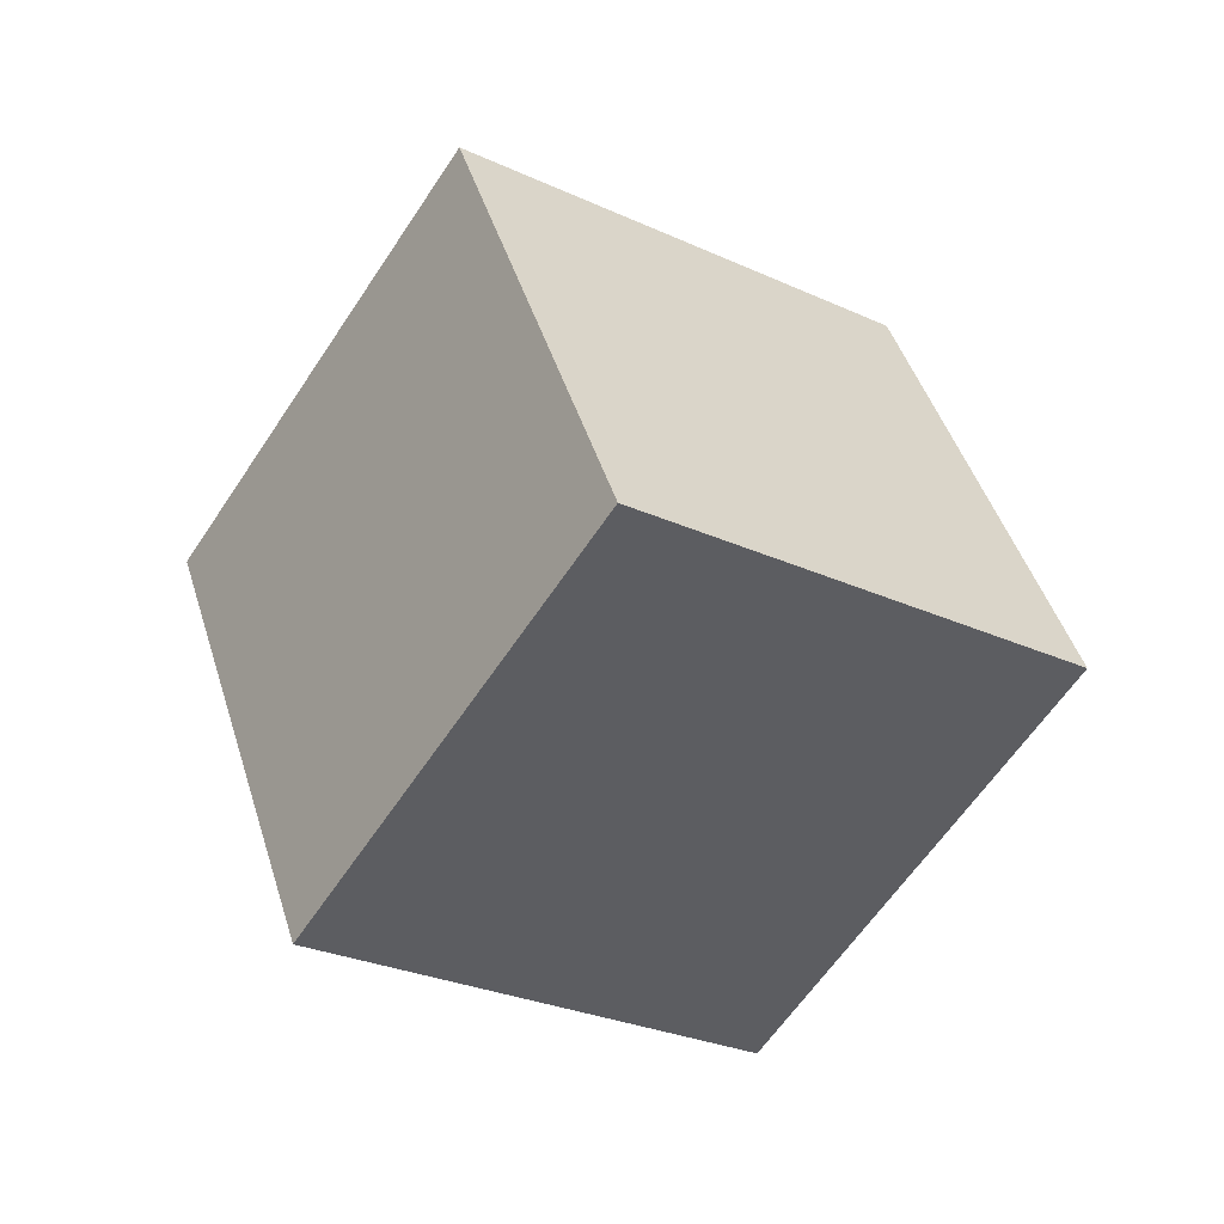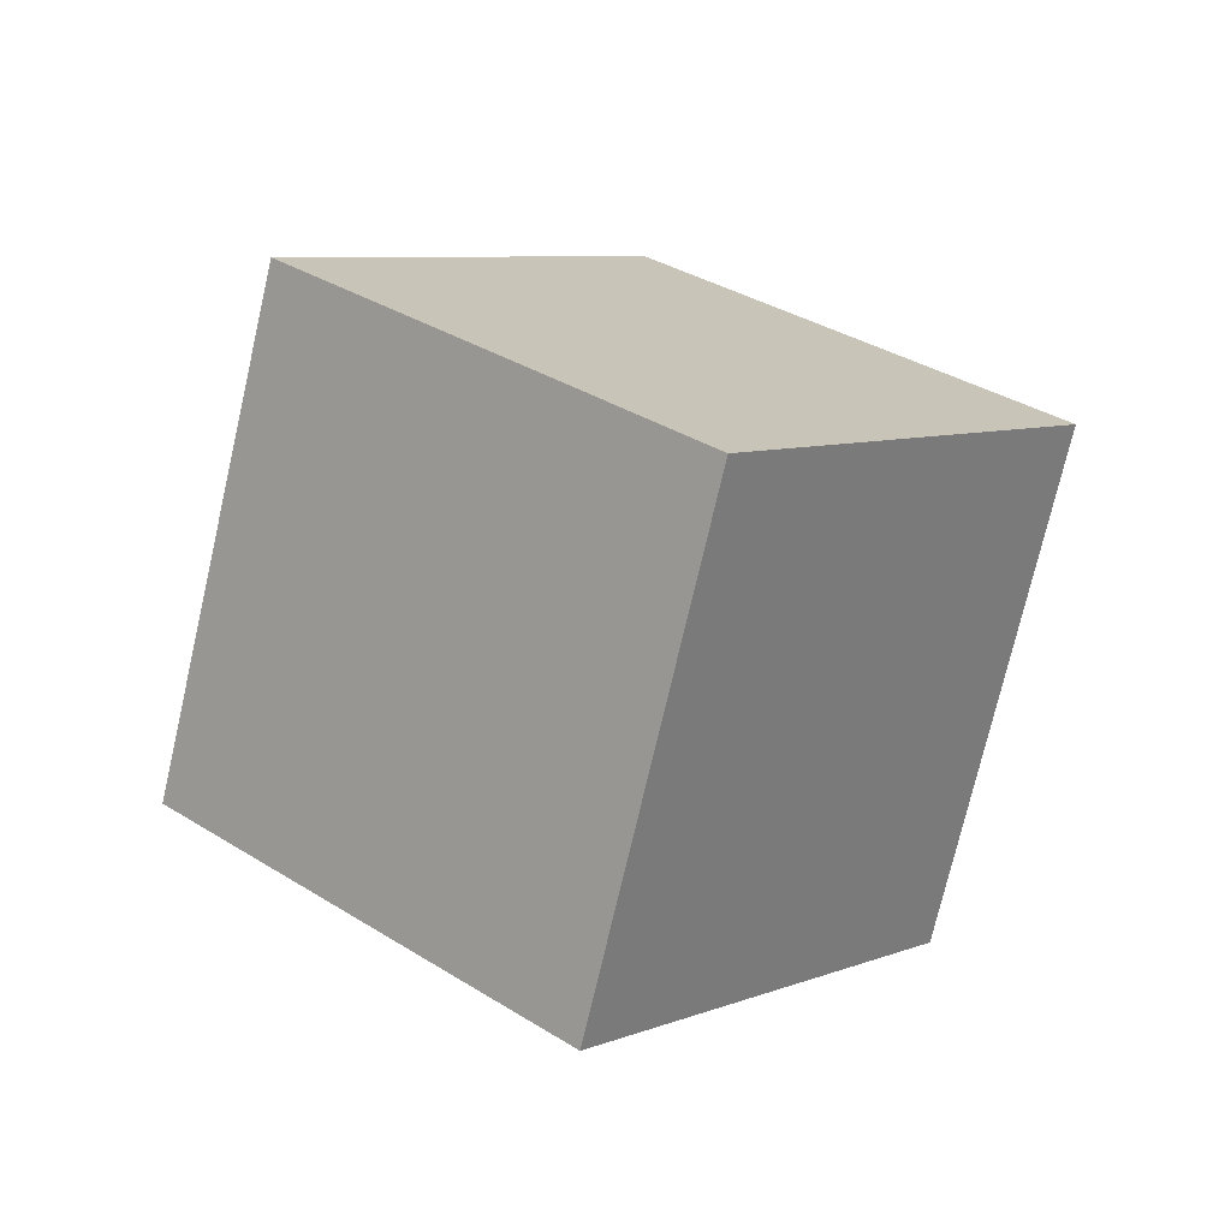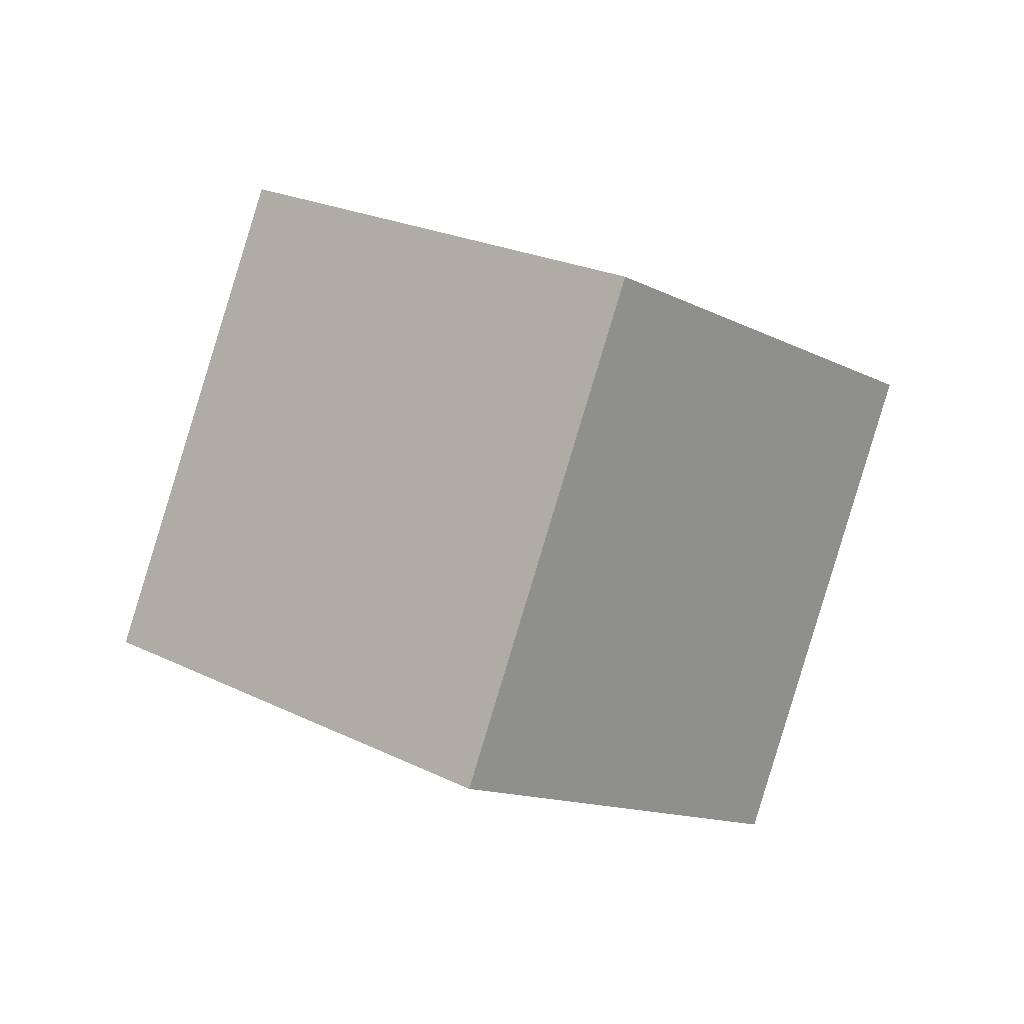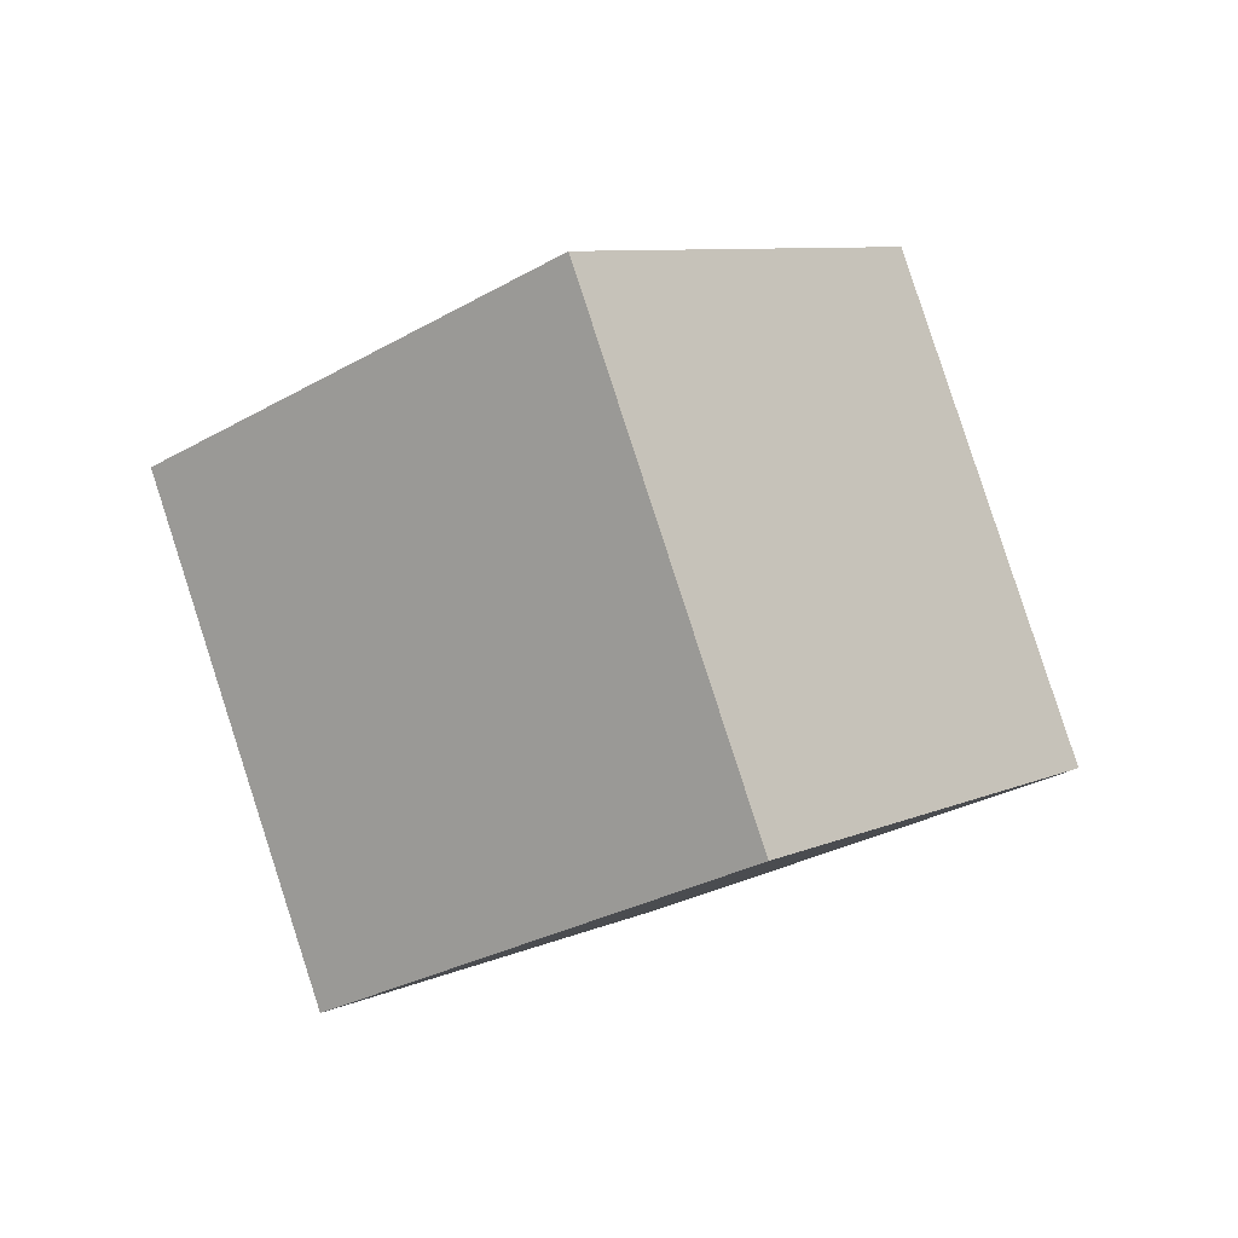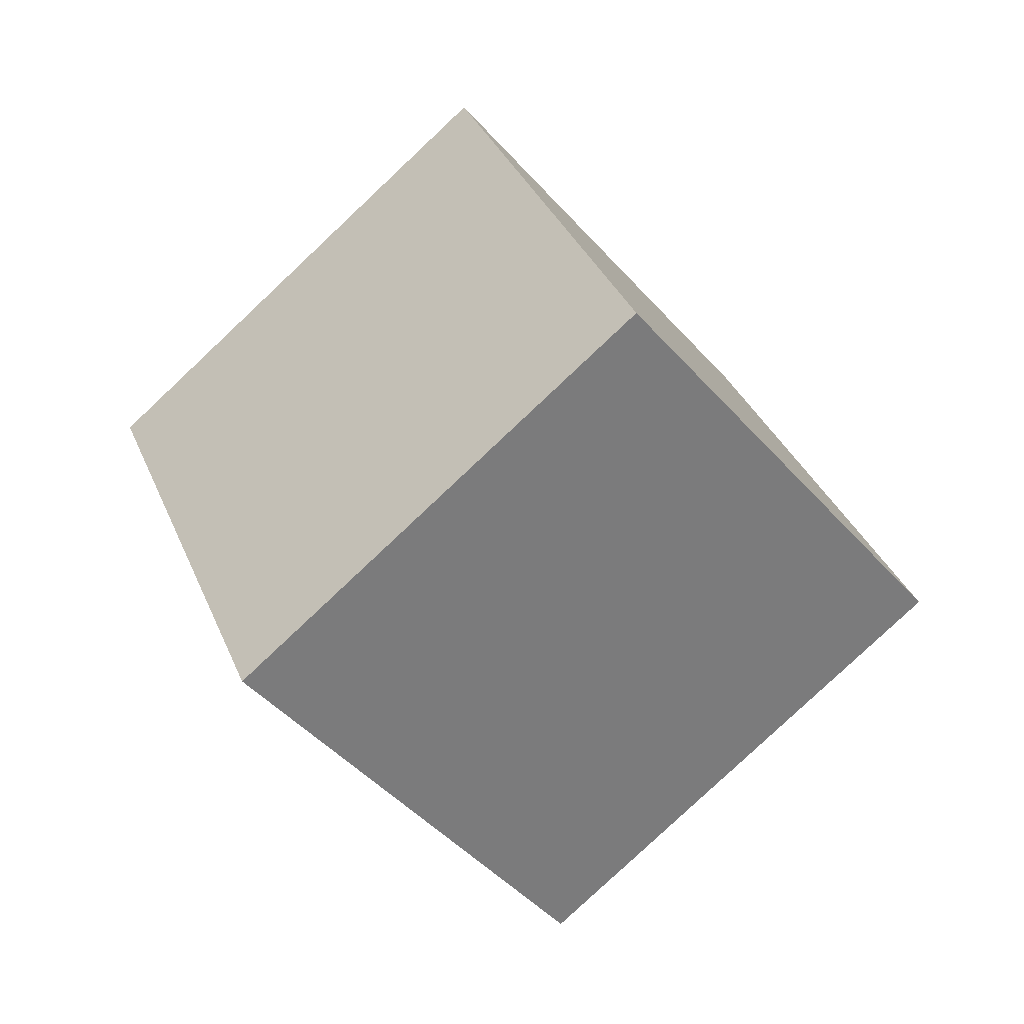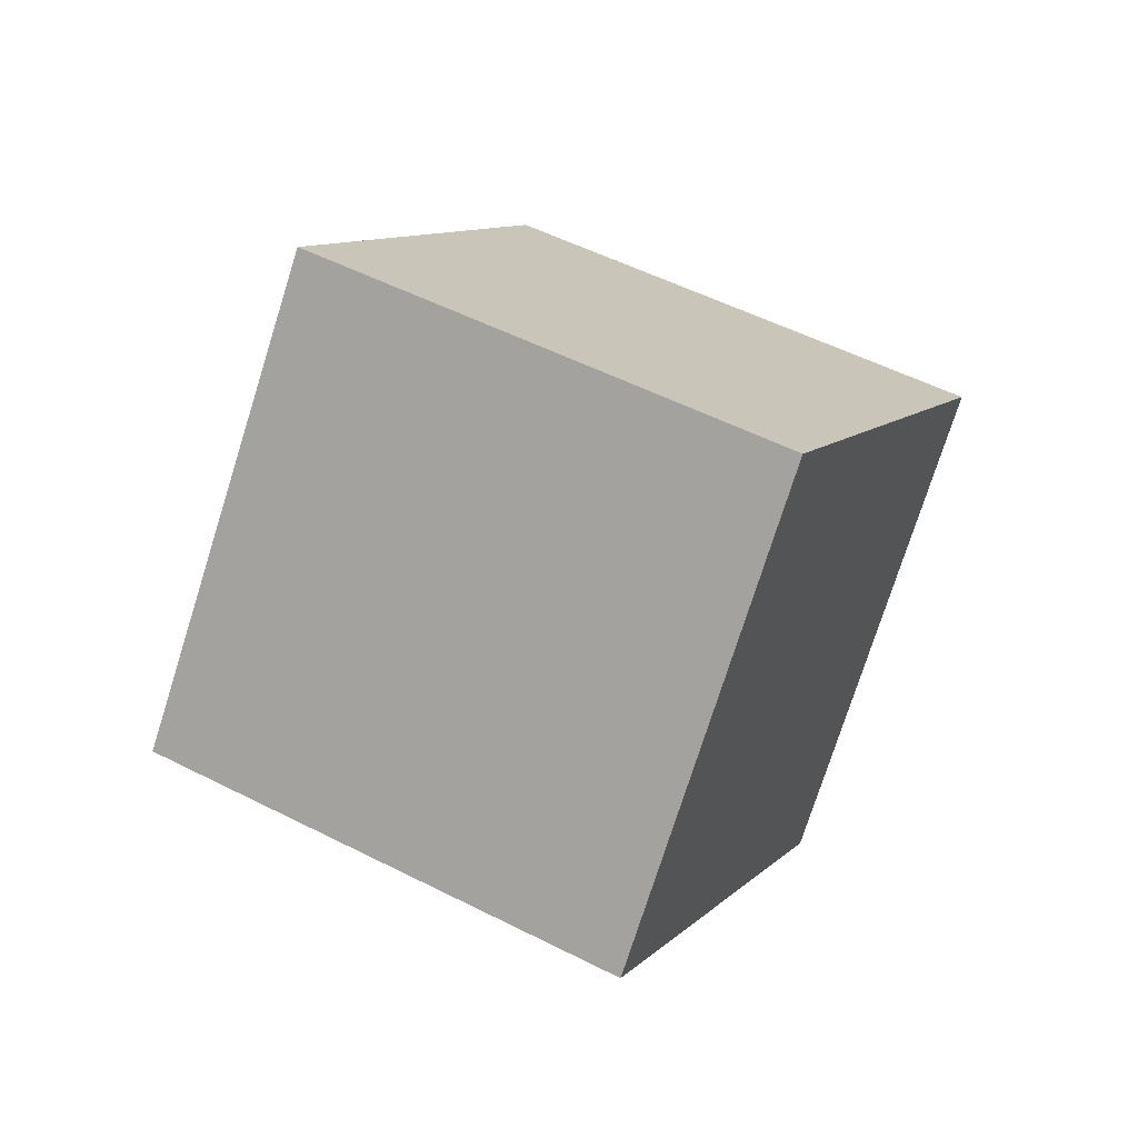
<metadata>
{"format":"obj","ext":"obj","renderer":"f3d","projection":"perspective","resolution":1024,"background":"white","views":[{"elev":72.7,"azim":13.3,"up":"+Z"},{"elev":-66.7,"azim":114.0,"up":"+Y"},{"elev":-49.6,"azim":-104.2,"up":"+Z"},{"elev":44.6,"azim":74.5,"up":"+Z"},{"elev":25.8,"azim":-72.2,"up":"+Y"},{"elev":-31.2,"azim":126.3,"up":"+Z"}]}
</metadata>
<code>
o Cube
v -0.857 1.306 0.7485
v 0.7327 1.504 -0.4489
v -0.06106 0.1808 -1.722
v -1.651 -0.01718 -0.5241
v 0.06106 -0.1808 1.722
v 1.651 0.01718 0.5241
v 0.857 -1.306 -0.7485
v -0.7327 -1.504 0.4489
f 1 2 3 4
f 5 8 7 6
f 1 5 6 2
f 2 6 7 3
f 3 7 8 4
f 5 1 4 8

</code>
